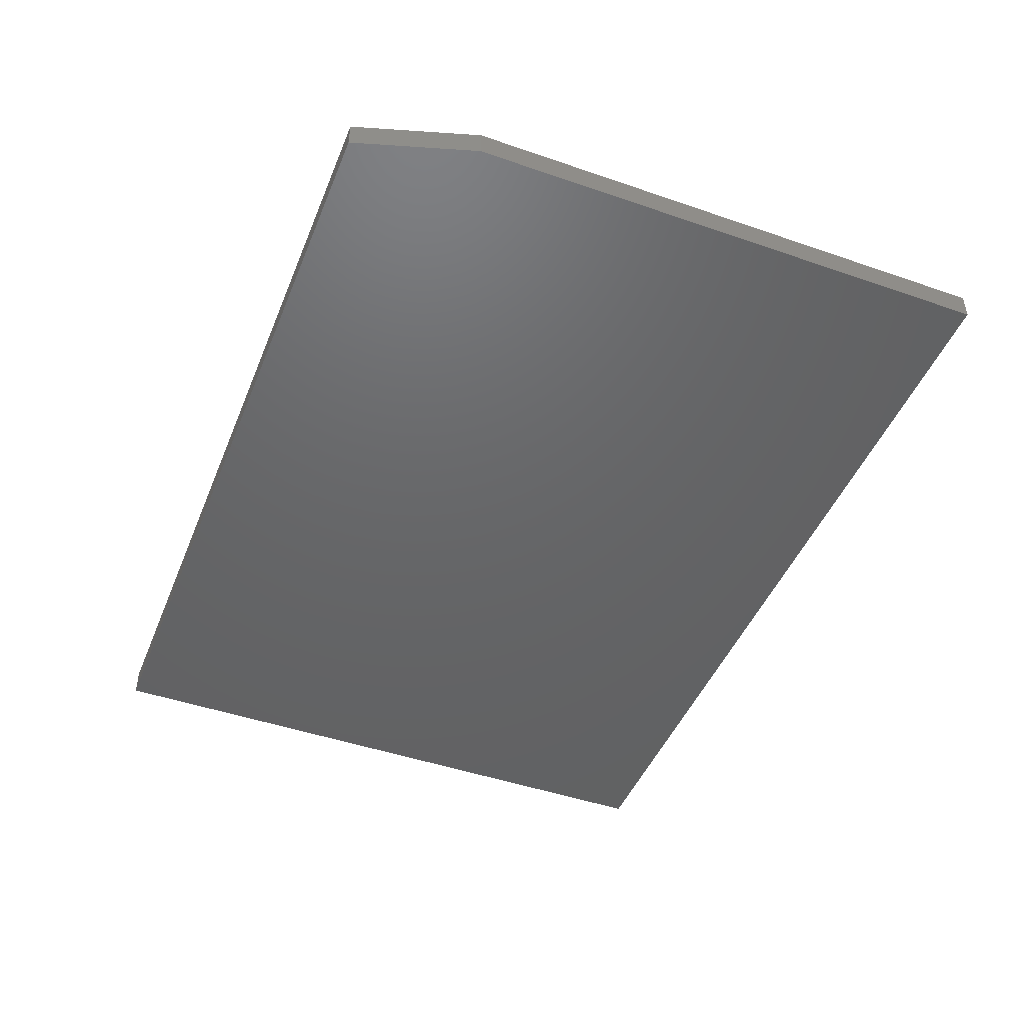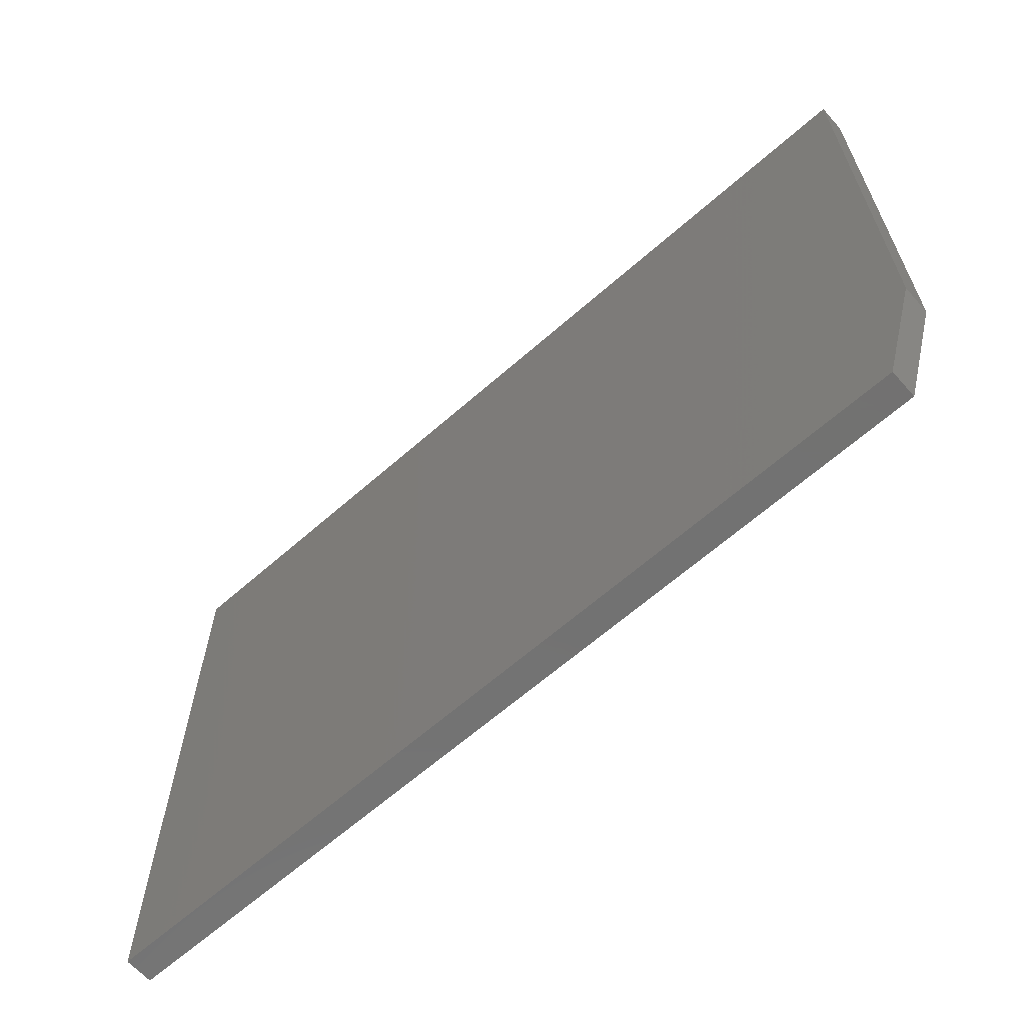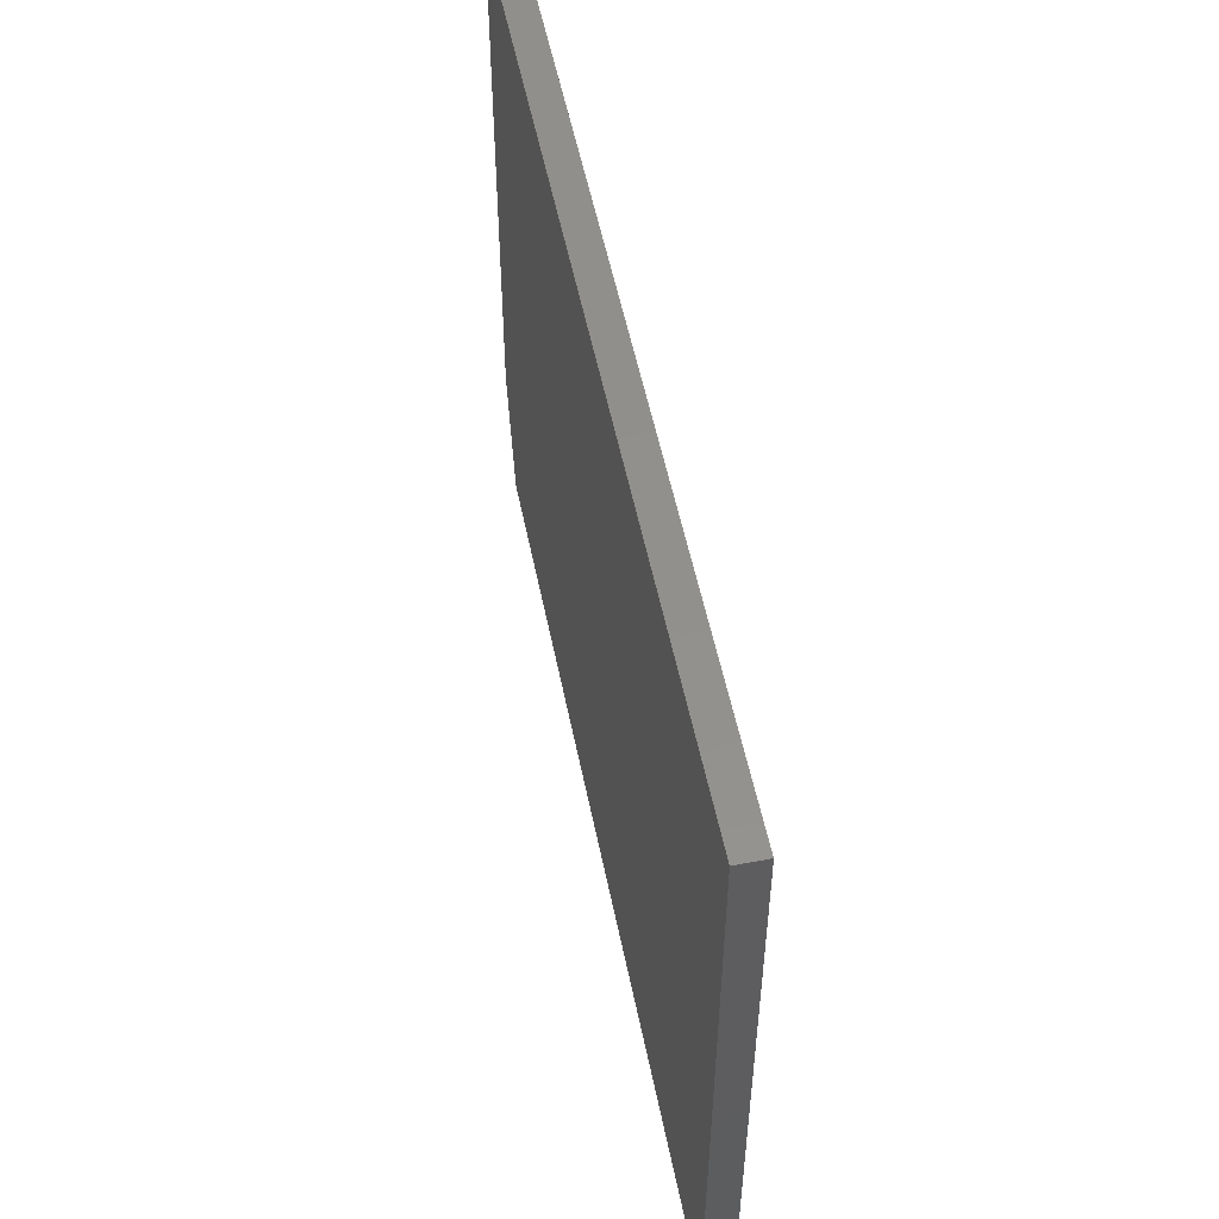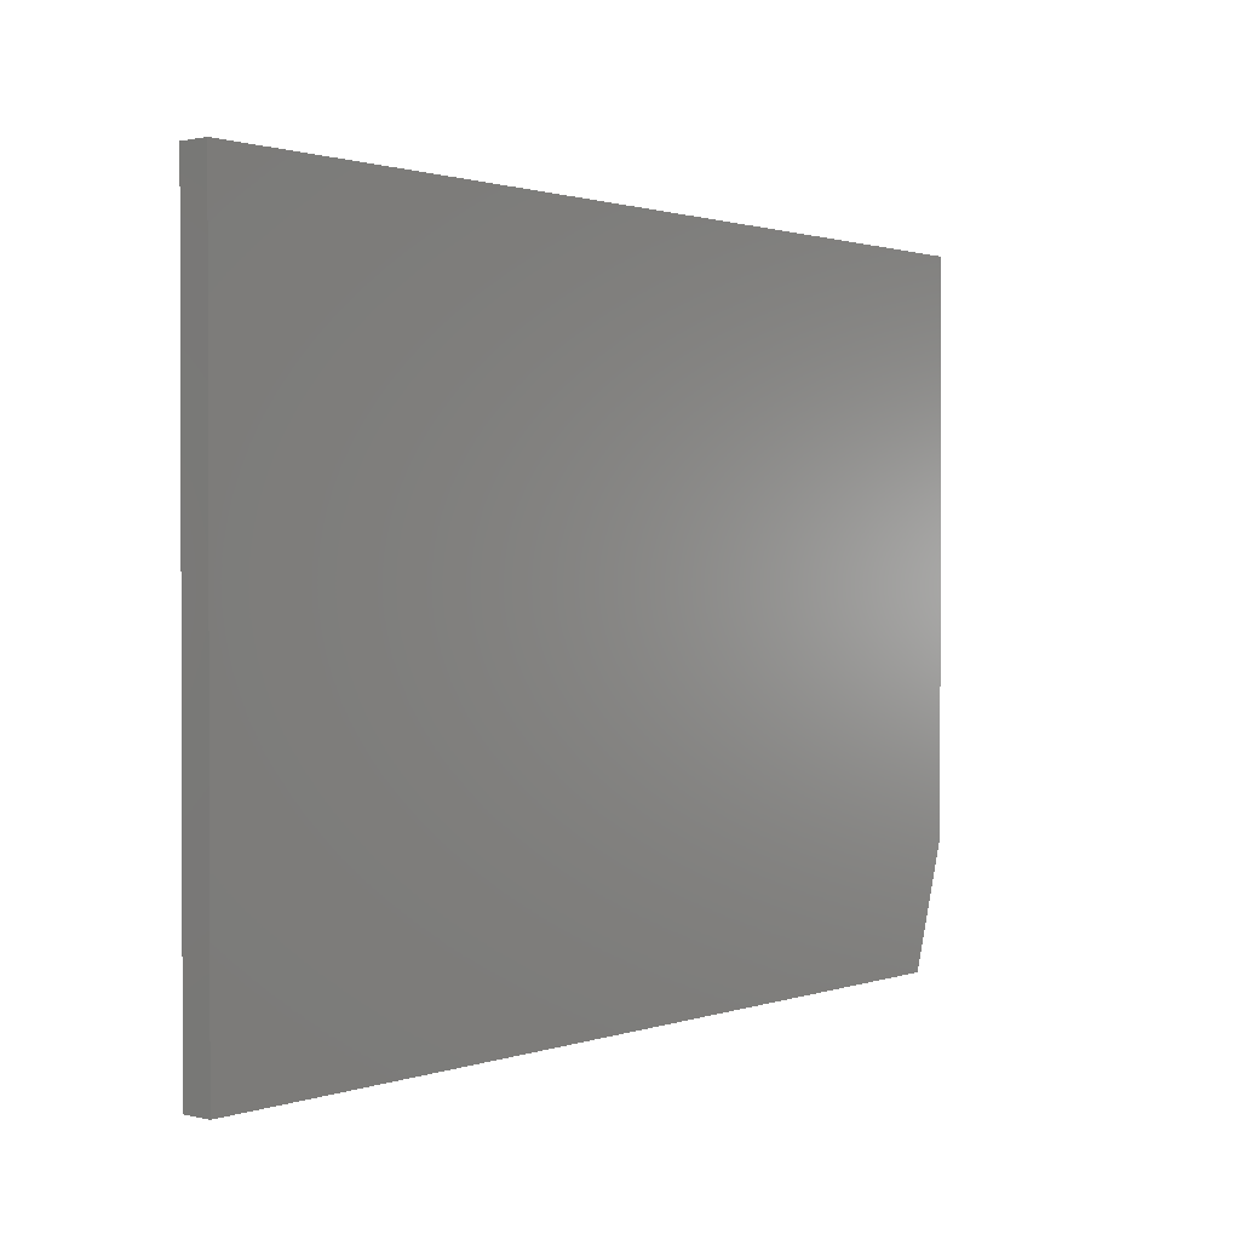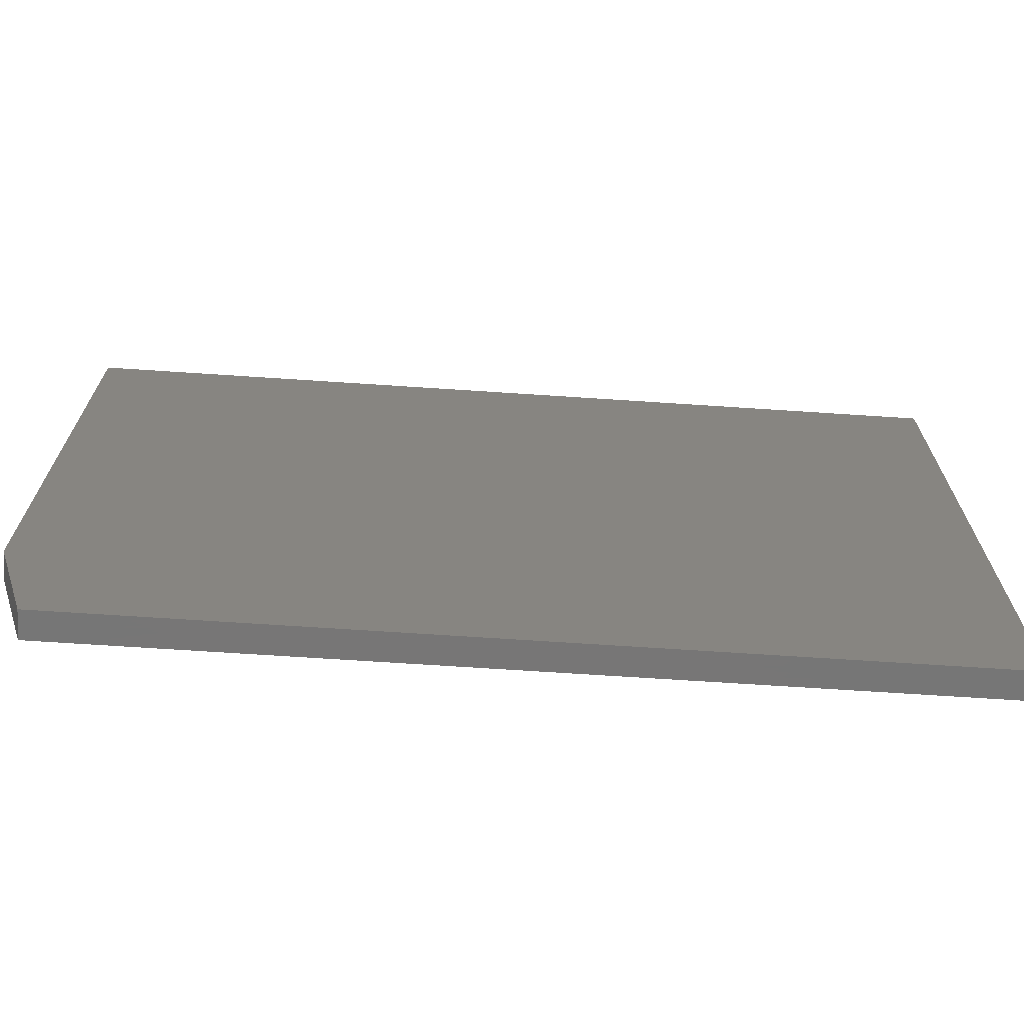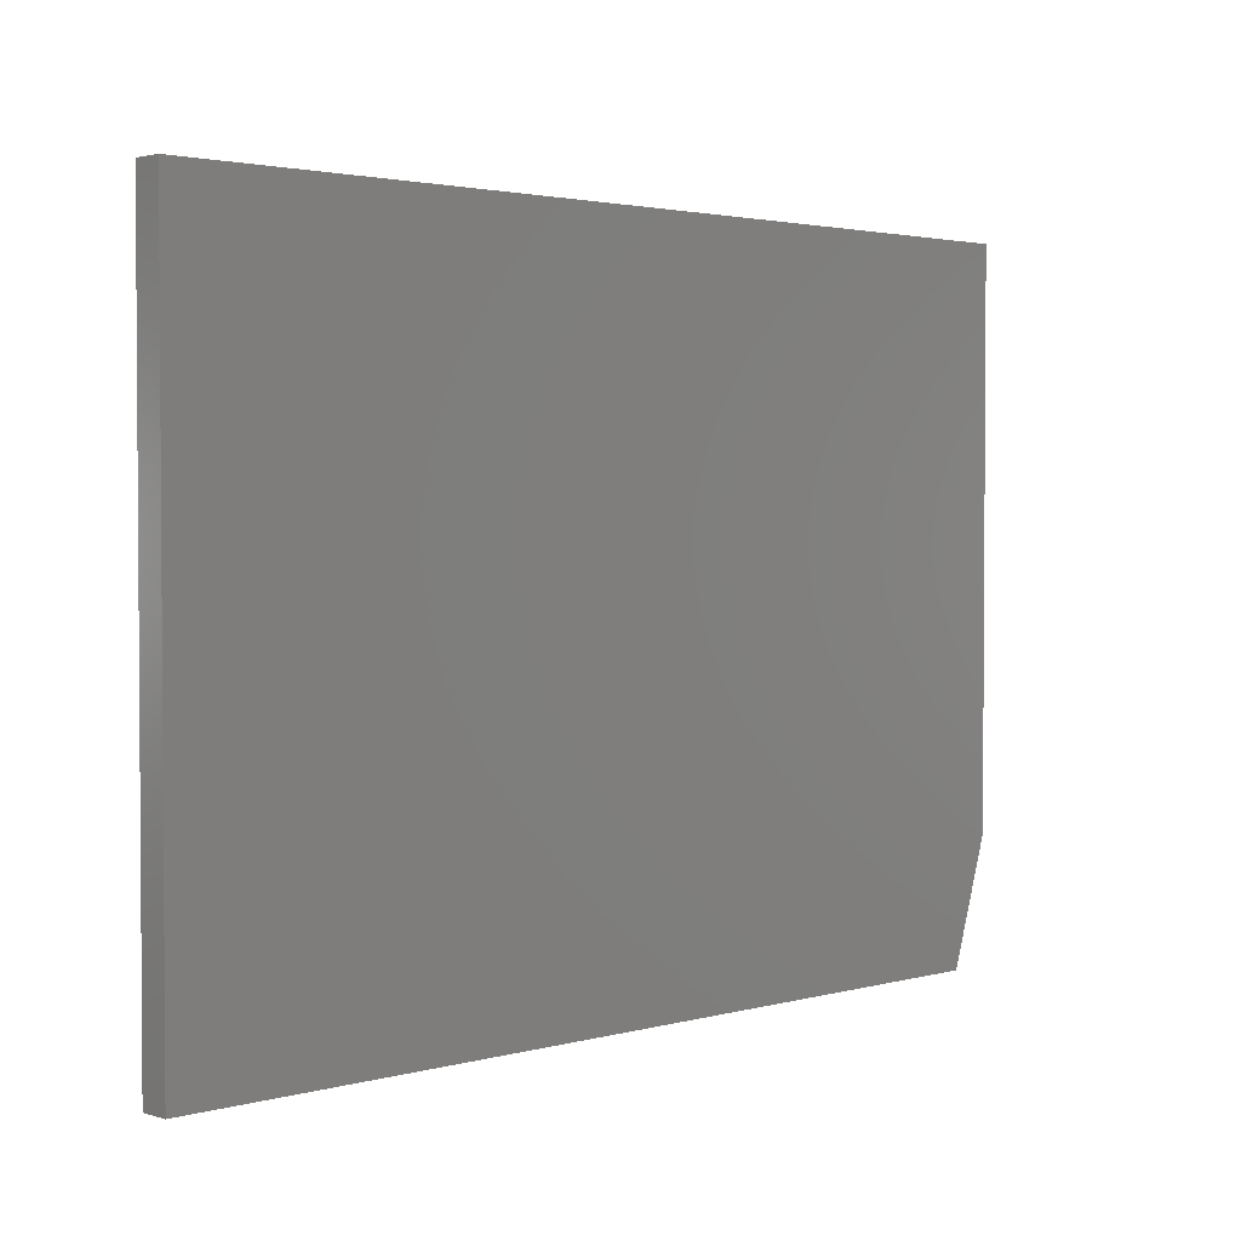
<metadata>
{"format":"stl","ext":"stl","renderer":"f3d","projection":"perspective","resolution":1024,"background":"white","views":[{"elev":-46.3,"azim":-111.5,"up":"+Y"},{"elev":-64.0,"azim":-138.4,"up":"+Z"},{"elev":53.4,"azim":78.7,"up":"+Z"},{"elev":1.1,"azim":129.8,"up":"+Z"},{"elev":-68.9,"azim":-3.8,"up":"+Z"},{"elev":2.4,"azim":136.1,"up":"+Z"}]}
</metadata>
<code>
# stl→obj: 10 verts, 16 faces
v 3.384e-17 -0.02344 0.5526
v -0.75 -0.02344 0.5526
v 0 -0.02344 -4.592e-17
v -0.75 -0.02344 0.1016
v -0.7188 -0.02344 -1.914e-18
v -0.7188 3.469e-18 -1.914e-18
v -0.75 6.904e-34 0.1016
v 0 8.327e-17 -4.592e-17
v -0.75 3.757e-33 0.5526
v 3.384e-17 8.327e-17 0.5526
f 1 2 3
f 3 2 4
f 3 4 5
f 6 7 8
f 8 7 9
f 8 9 10
f 2 9 4
f 4 9 7
f 5 6 3
f 3 6 8
f 5 4 6
f 6 4 7
f 1 10 2
f 2 10 9
f 3 8 1
f 1 8 10

</code>
